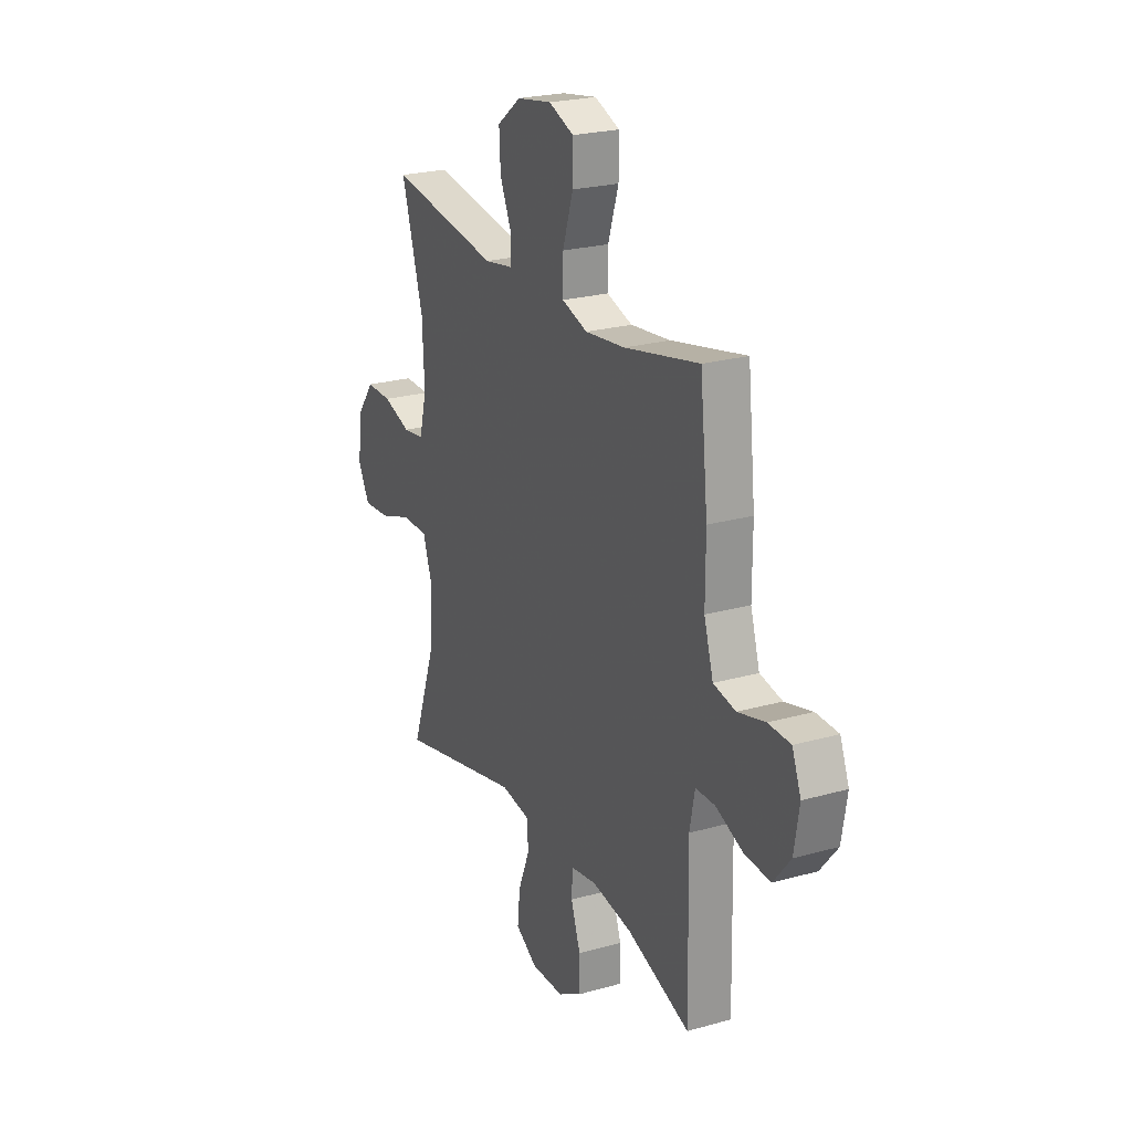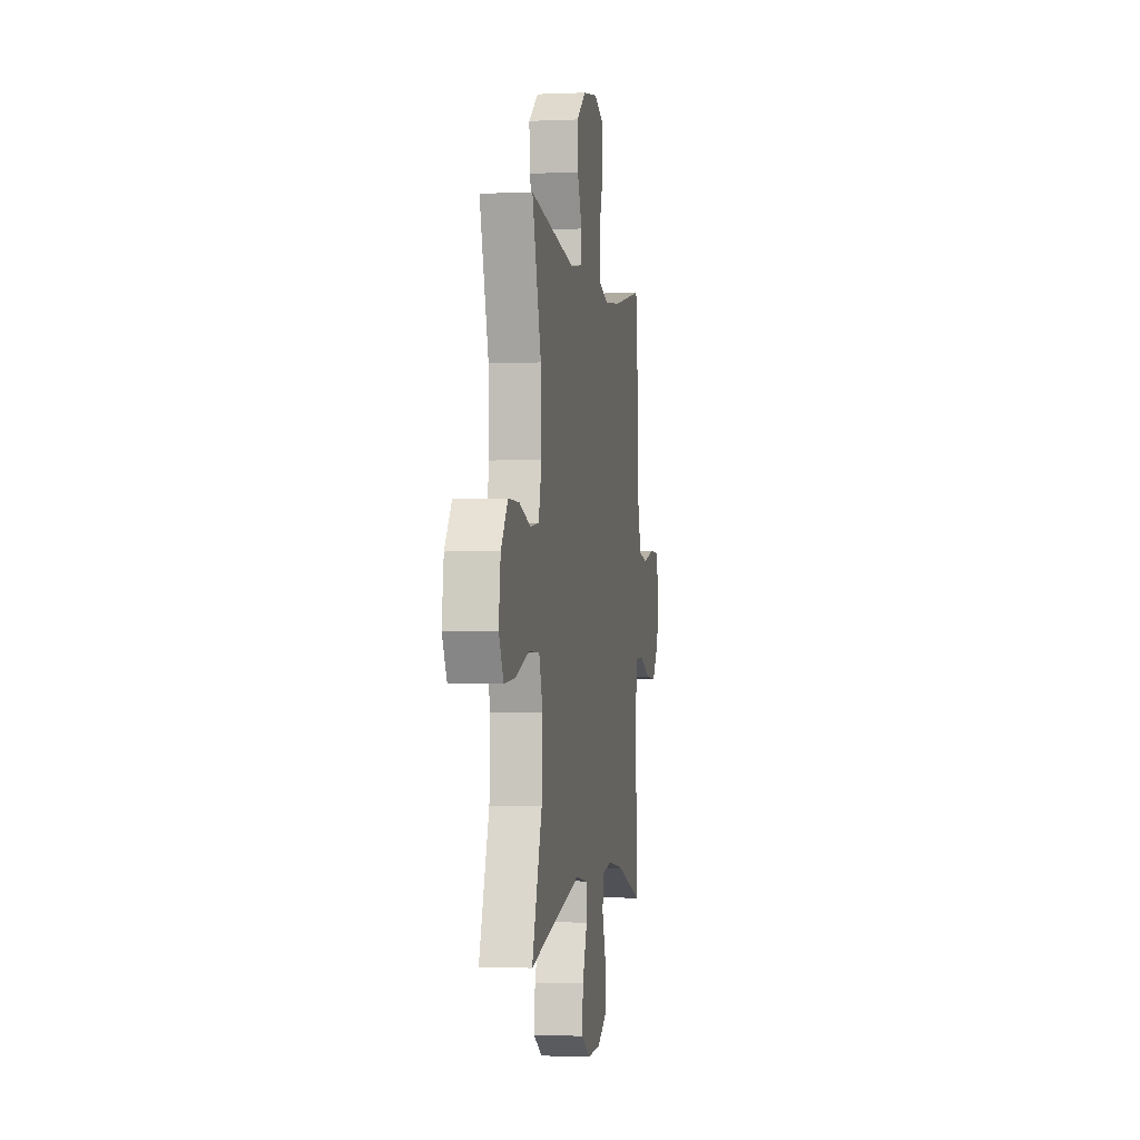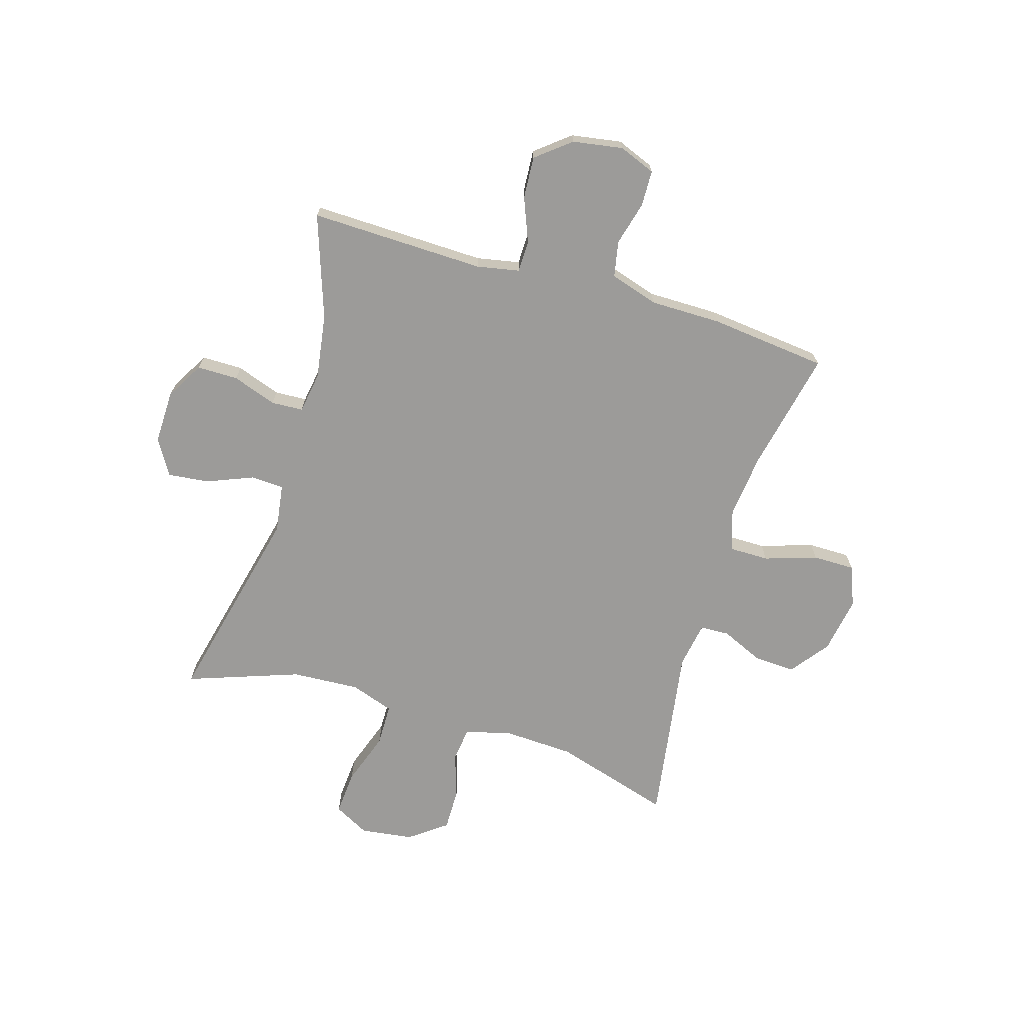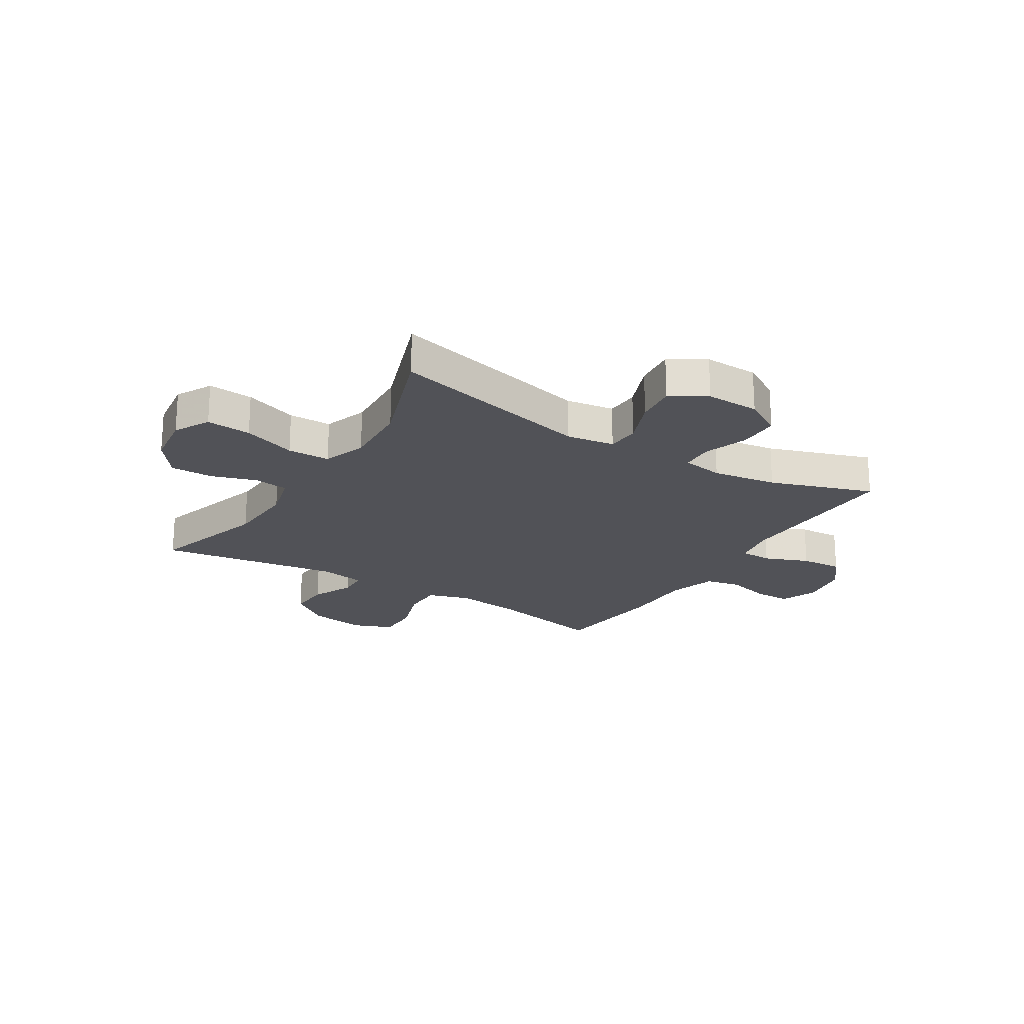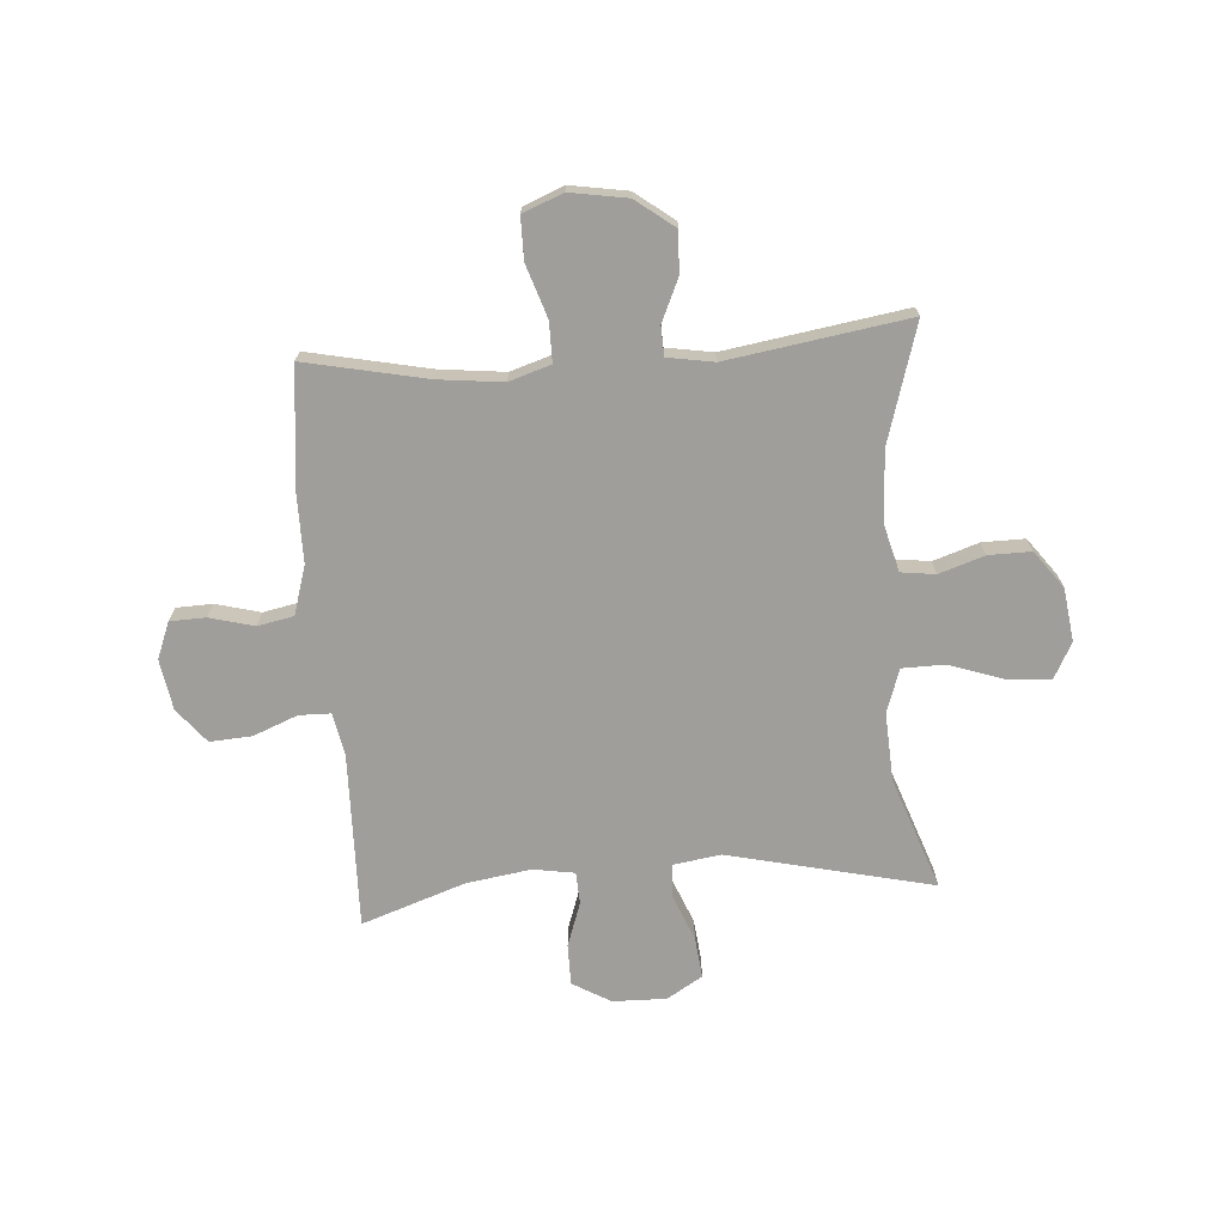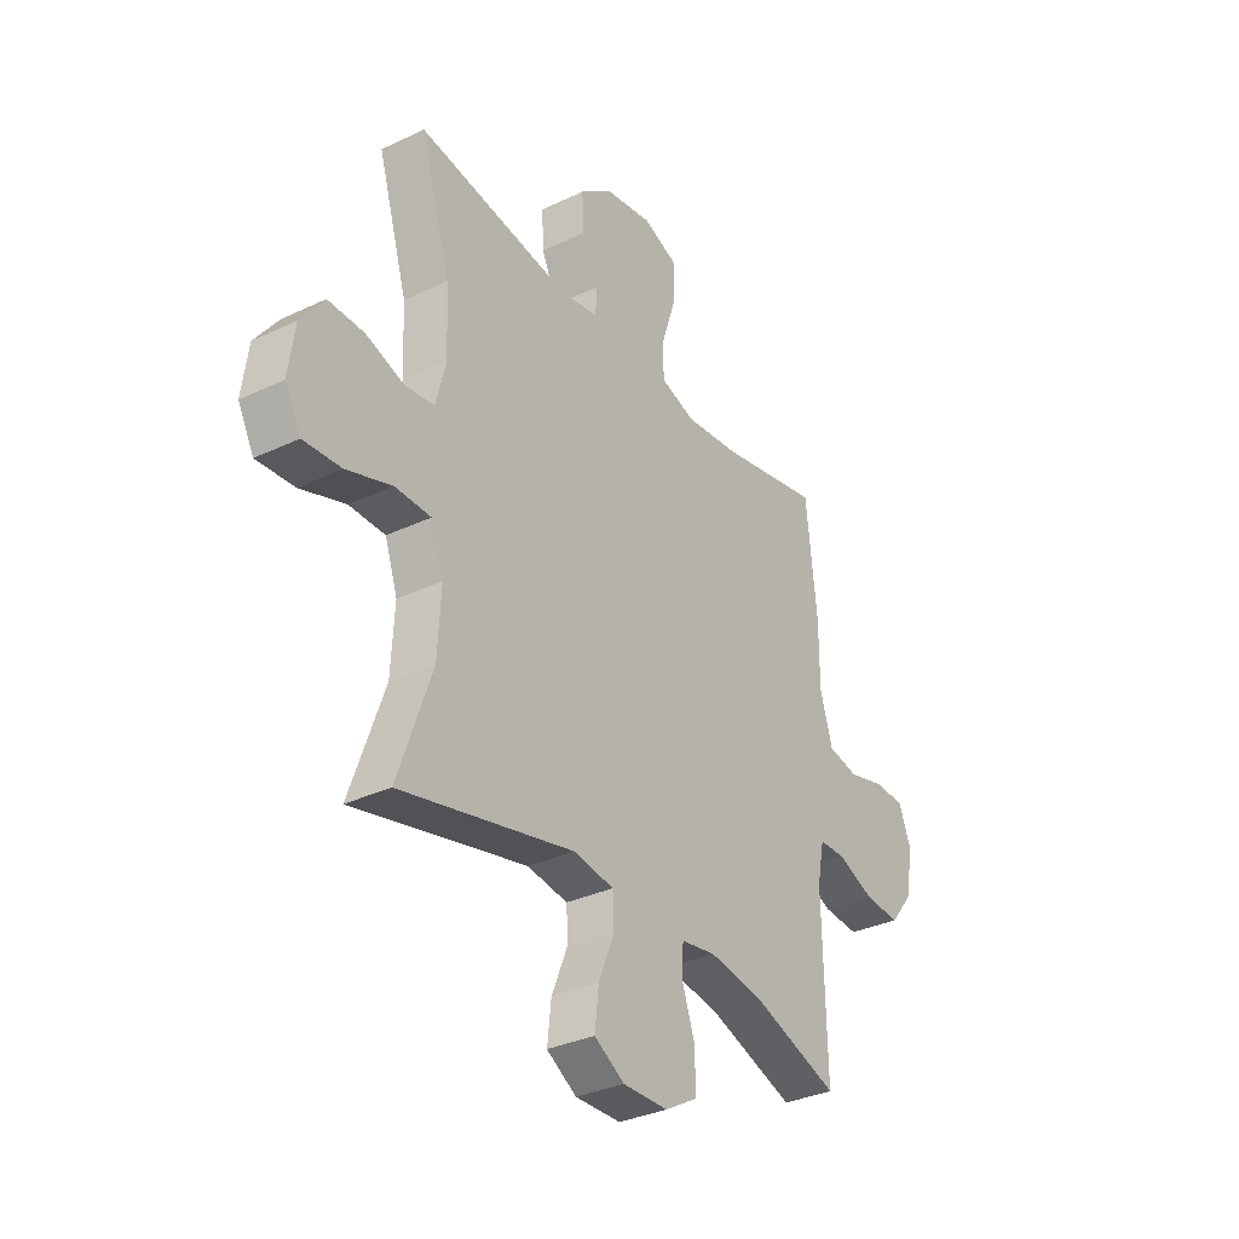
<metadata>
{"format":"obj","ext":"obj","renderer":"f3d","projection":"perspective","resolution":1024,"background":"white","views":[{"elev":23.5,"azim":-115.4,"up":"+Z"},{"elev":-1.7,"azim":99.1,"up":"+Z"},{"elev":-69.9,"azim":-106.8,"up":"+Y"},{"elev":-21.5,"azim":148.1,"up":"+Y"},{"elev":-70.8,"azim":4.2,"up":"+Y"},{"elev":-33.1,"azim":123.2,"up":"+Z"}]}
</metadata>
<code>
v -0.5 0.07 -0.5
v -0.493 0.07 -0.183
v -0.508 0.07 -0.106
v -0.565 0.07 -0.105
v -0.645 0.07 -0.137
v -0.721 0.07 -0.142
v -0.771 0.07 -0.08
v -0.786 0.07 0.011
v -0.76 0.07 0.077
v -0.695 0.07 0.079
v -0.615 0.07 0.058
v -0.55 0.07 0.071
v -0.523 0.07 0.159
v -0.523 0.07 0.287
v -0.5 0.07 0.5
v -0.281 0.07 0.454
v -0.164 0.07 0.441
v -0.089 0.07 0.465
v -0.089 0.07 0.537
v -0.12 0.07 0.632
v -0.12 0.07 0.708
v -0.047 0.07 0.737
v 0.056 0.07 0.72
v 0.126 0.07 0.667
v 0.122 0.07 0.592
v 0.088 0.07 0.516
v 0.09 0.07 0.463
v 0.174 0.07 0.449
v 0.5 0.07 0.5
v 0.436 0.07 0.286
v 0.43 0.07 0.158
v 0.452 0.07 0.074
v 0.514 0.07 0.066
v 0.596 0.07 0.093
v 0.673 0.07 0.094
v 0.723 0.07 0.027
v 0.736 0.07 -0.069
v 0.702 0.07 -0.133
v 0.621 0.07 -0.127
v 0.525 0.07 -0.094
v 0.448 0.07 -0.095
v 0.421 0.07 -0.174
v 0.428 0.07 -0.297
v 0.5 0.07 -0.5
v 0.131 0.07 -0.414
v 0.044 0.07 -0.427
v 0.041 0.07 -0.487
v 0.075 0.07 -0.571
v 0.083 0.07 -0.645
v 0.019 0.07 -0.684
v -0.078 0.07 -0.682
v -0.147 0.07 -0.642
v -0.147 0.07 -0.568
v -0.119 0.07 -0.488
v -0.122 0.07 -0.43
v -0.197 0.07 -0.418
v -0.314 0.07 -0.436
v -0.5 0 -0.5
v -0.493 0 -0.183
v -0.508 0 -0.106
v -0.565 0 -0.105
v -0.645 0 -0.137
v -0.721 0 -0.142
v -0.771 0 -0.08
v -0.786 0 0.011
v -0.76 0 0.077
v -0.695 0 0.079
v -0.615 0 0.058
v -0.55 0 0.071
v -0.523 0 0.159
v -0.523 0 0.287
v -0.5 0 0.5
v -0.281 0 0.454
v -0.164 0 0.441
v -0.089 0 0.465
v -0.089 0 0.537
v -0.12 0 0.632
v -0.12 0 0.708
v -0.047 0 0.737
v 0.056 0 0.72
v 0.126 0 0.667
v 0.122 0 0.592
v 0.088 0 0.516
v 0.09 0 0.463
v 0.174 0 0.449
v 0.5 0 0.5
v 0.436 0 0.286
v 0.43 0 0.158
v 0.452 0 0.074
v 0.514 0 0.066
v 0.596 0 0.093
v 0.673 0 0.094
v 0.723 0 0.027
v 0.736 0 -0.069
v 0.702 0 -0.133
v 0.621 0 -0.127
v 0.525 0 -0.094
v 0.448 0 -0.095
v 0.421 0 -0.174
v 0.428 0 -0.297
v 0.5 0 -0.5
v 0.131 0 -0.414
v 0.044 0 -0.427
v 0.041 0 -0.487
v 0.075 0 -0.571
v 0.083 0 -0.645
v 0.019 0 -0.684
v -0.078 0 -0.682
v -0.147 0 -0.642
v -0.147 0 -0.568
v -0.119 0 -0.488
v -0.122 0 -0.43
v -0.197 0 -0.418
v -0.314 0 -0.436
f 51 52 53 54
f 51 54 55
f 50 51 55
f 47 48 49 50
f 46 47 50 55
f 45 46 55 56
f 43 44 45
f 42 43 45 56
f 37 38 39 40
f 37 40 41
f 36 37 41
f 33 34 35 36
f 32 33 36 41
f 31 32 41 42
f 28 29 30
f 27 28 30 31
f 23 24 25 26
f 23 26 27
f 22 23 27
f 19 20 21 22
f 18 19 22 27
f 17 18 27 31
f 13 14 15 16
f 12 13 16 17
f 8 9 10 11
f 8 11 12
f 7 8 12
f 4 5 6 7
f 3 4 7 12
f 57 1 2
f 57 2 3
f 31 42 56 57
f 17 31 57
f 3 12 17 57
f 111 110 109 108
f 112 111 108
f 112 108 107
f 107 106 105 104
f 112 107 104 103
f 113 112 103 102
f 102 101 100
f 113 102 100 99
f 97 96 95 94
f 98 97 94
f 98 94 93
f 93 92 91 90
f 98 93 90 89
f 99 98 89 88
f 87 86 85
f 88 87 85 84
f 83 82 81 80
f 84 83 80
f 84 80 79
f 79 78 77 76
f 84 79 76 75
f 88 84 75 74
f 73 72 71 70
f 74 73 70 69
f 68 67 66 65
f 69 68 65
f 69 65 64
f 64 63 62 61
f 69 64 61 60
f 59 58 114
f 60 59 114
f 114 113 99 88
f 114 88 74
f 114 74 69 60
f 1 58 59 2
f 2 59 60 3
f 3 60 61 4
f 4 61 62 5
f 5 62 63 6
f 6 63 64 7
f 7 64 65 8
f 8 65 66 9
f 9 66 67 10
f 10 67 68 11
f 11 68 69 12
f 12 69 70 13
f 13 70 71 14
f 14 71 72 15
f 15 72 73 16
f 16 73 74 17
f 17 74 75 18
f 18 75 76 19
f 19 76 77 20
f 20 77 78 21
f 21 78 79 22
f 22 79 80 23
f 23 80 81 24
f 24 81 82 25
f 25 82 83 26
f 26 83 84 27
f 27 84 85 28
f 28 85 86 29
f 29 86 87 30
f 30 87 88 31
f 31 88 89 32
f 32 89 90 33
f 33 90 91 34
f 34 91 92 35
f 35 92 93 36
f 36 93 94 37
f 37 94 95 38
f 38 95 96 39
f 39 96 97 40
f 40 97 98 41
f 41 98 99 42
f 42 99 100 43
f 43 100 101 44
f 44 101 102 45
f 45 102 103 46
f 46 103 104 47
f 47 104 105 48
f 48 105 106 49
f 49 106 107 50
f 50 107 108 51
f 51 108 109 52
f 52 109 110 53
f 53 110 111 54
f 54 111 112 55
f 55 112 113 56
f 56 113 114 57
f 57 114 58 1

</code>
